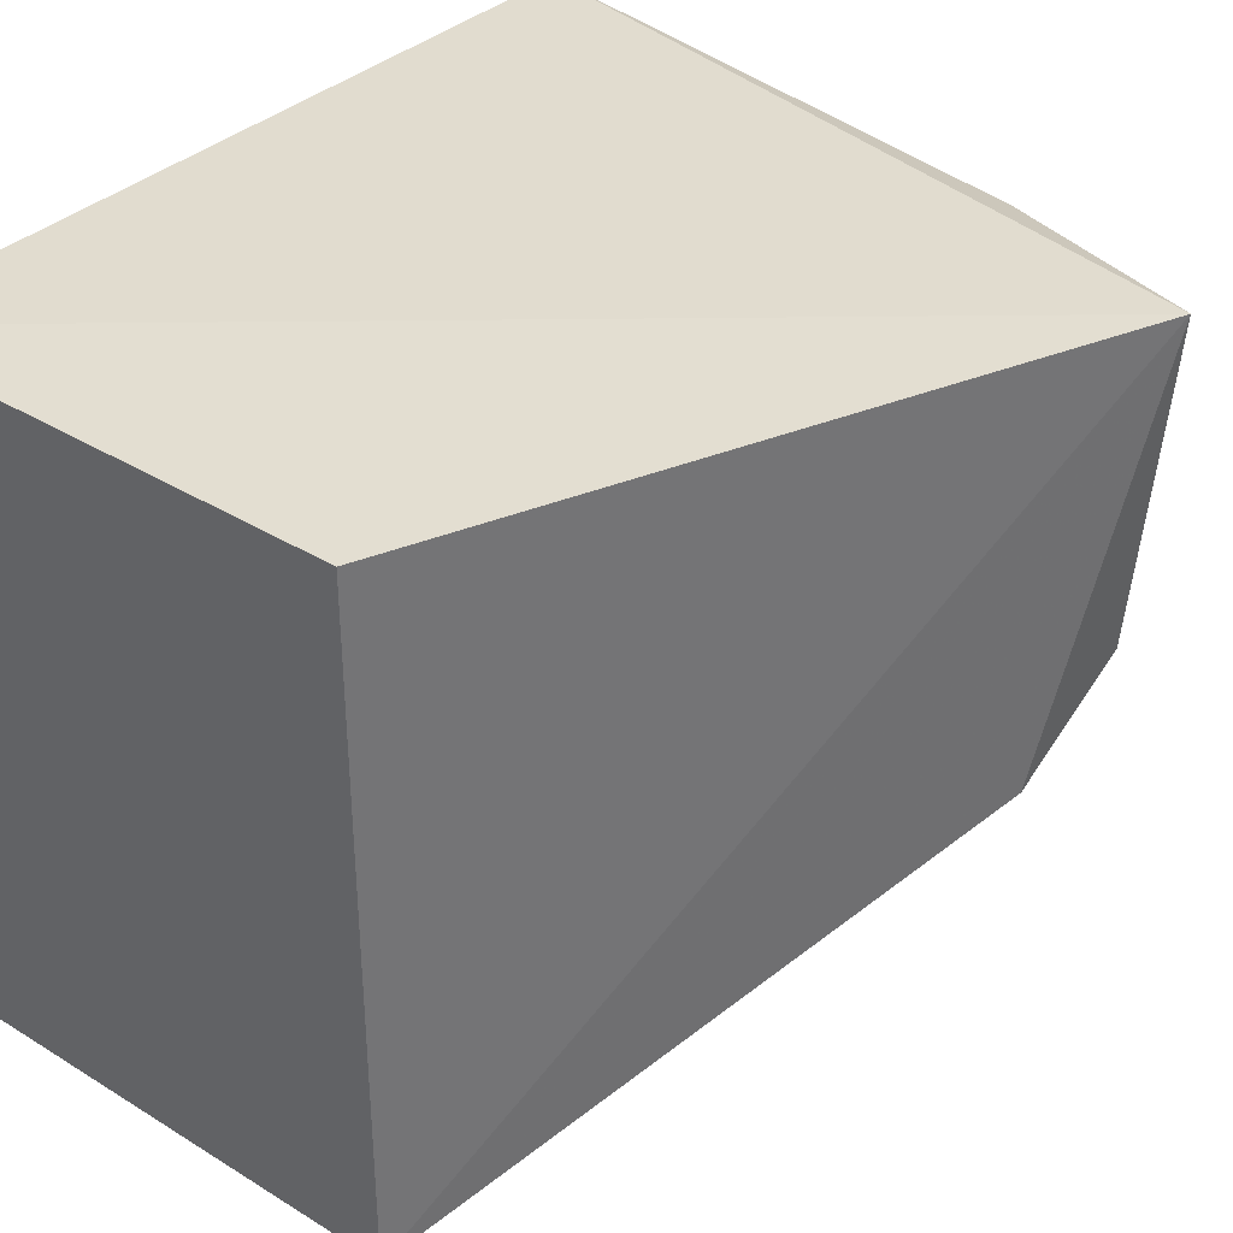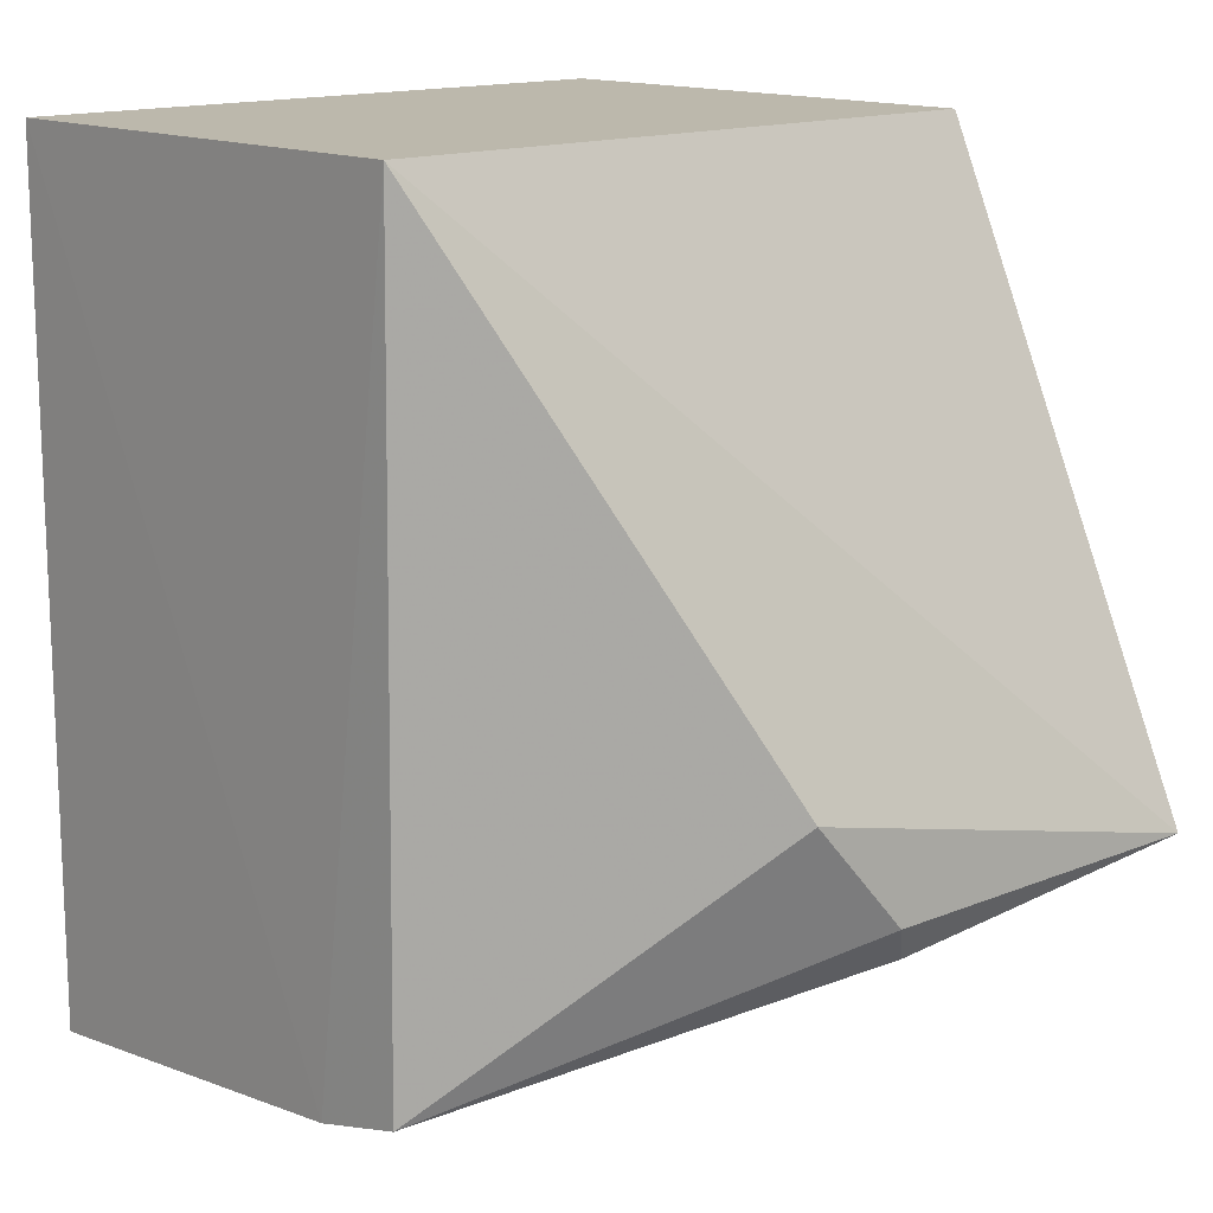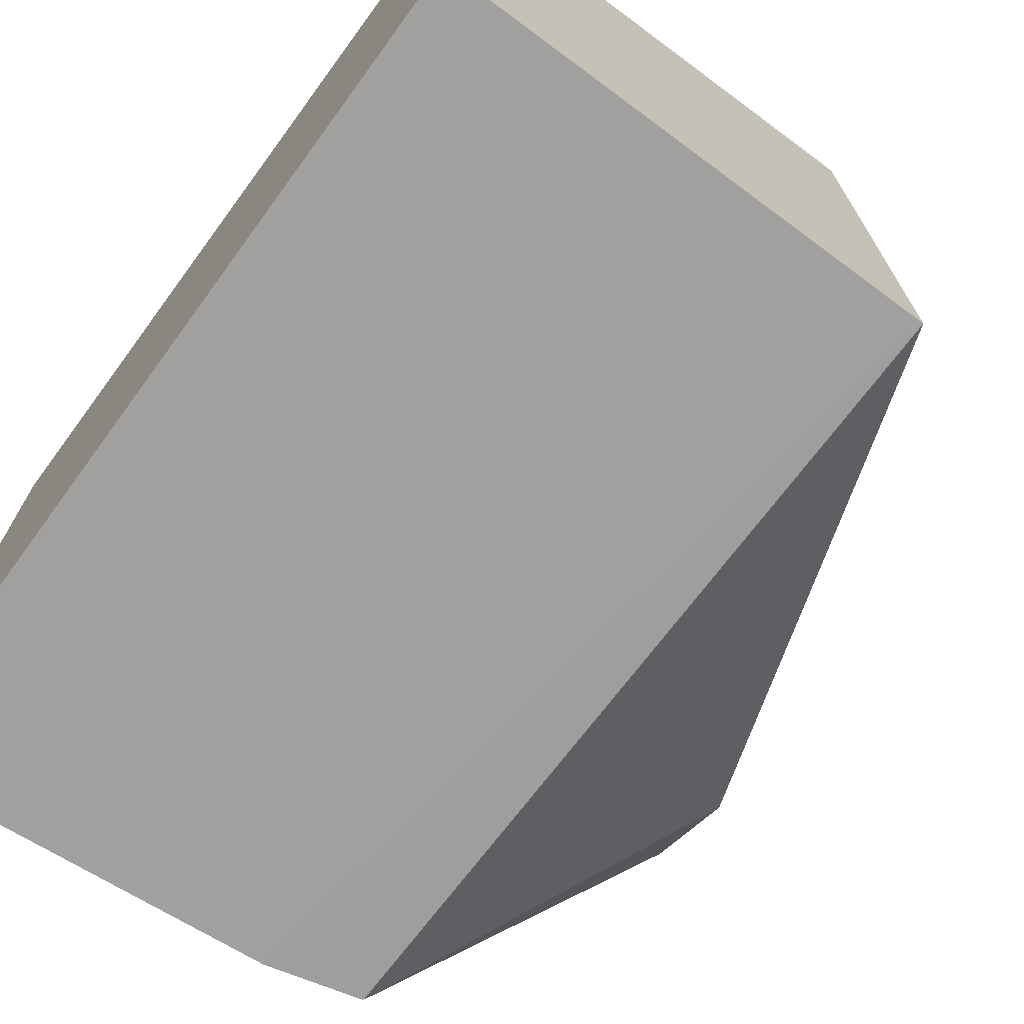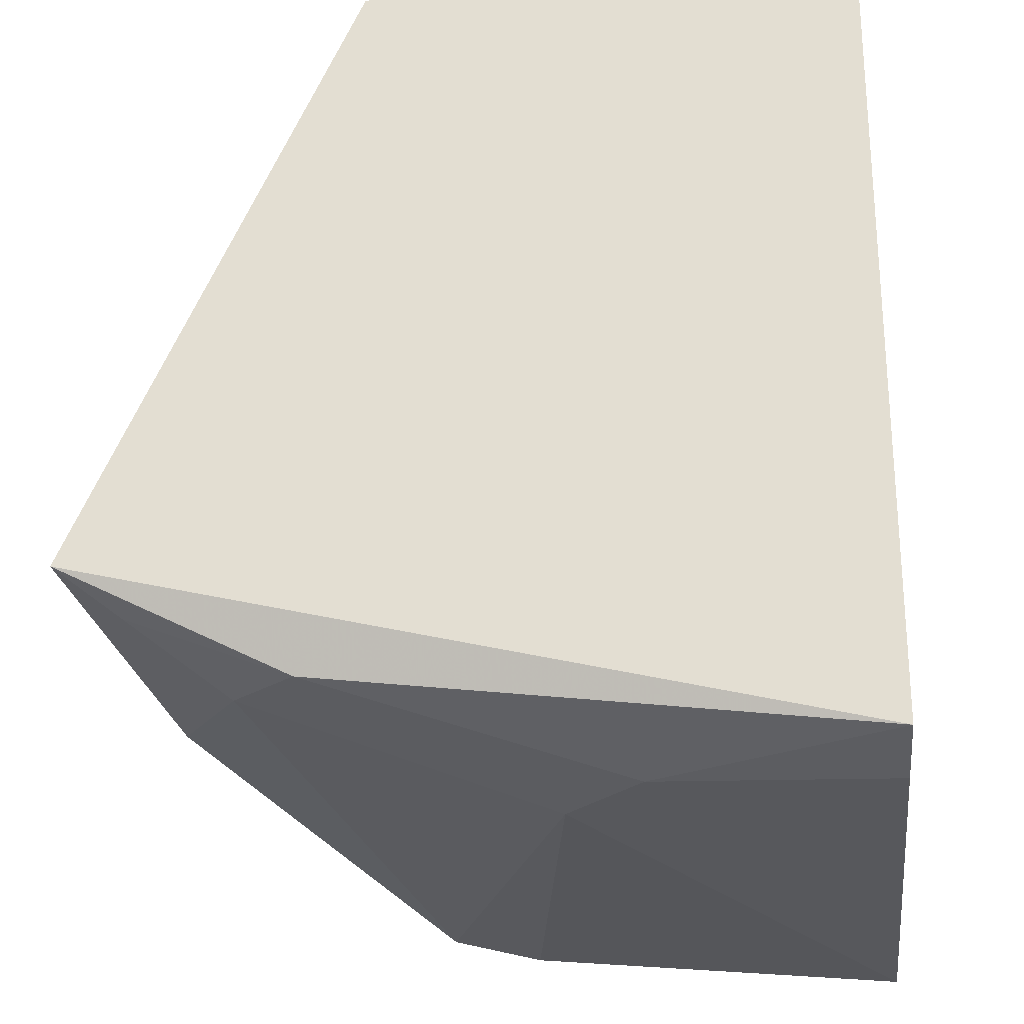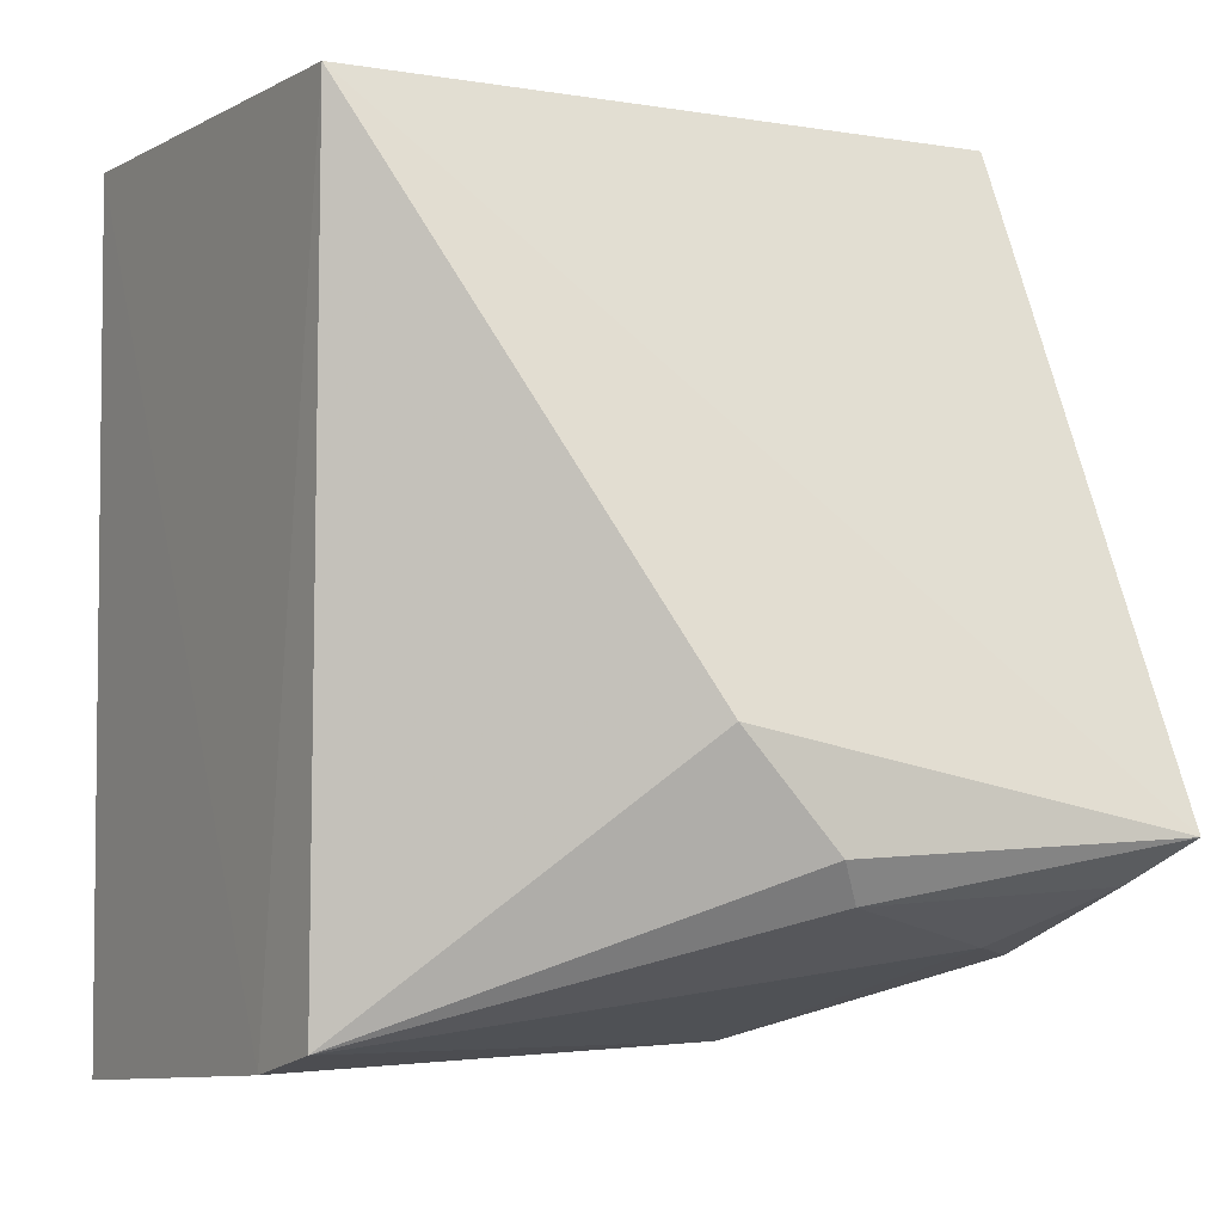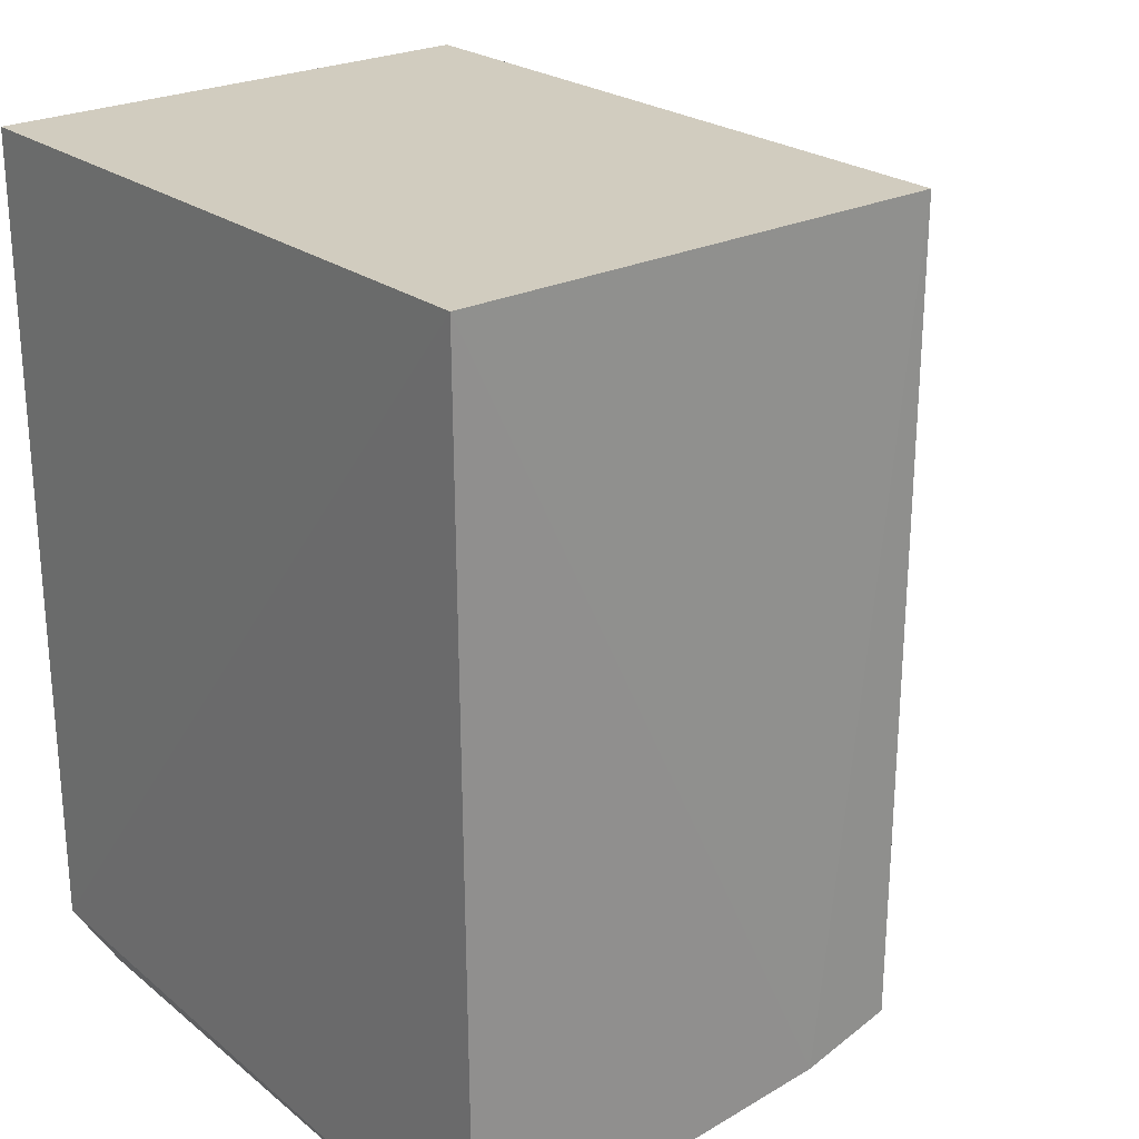
<metadata>
{"format":"obj","ext":"obj","renderer":"f3d","projection":"perspective","resolution":1024,"background":"white","views":[{"elev":35.6,"azim":-140.8,"up":"+Z"},{"elev":14.6,"azim":-133.2,"up":"+Y"},{"elev":-71.5,"azim":143.5,"up":"+Z"},{"elev":-25.9,"azim":6.8,"up":"+Y"},{"elev":-3.5,"azim":-120.2,"up":"+Y"},{"elev":24.1,"azim":140.6,"up":"+Y"}]}
</metadata>
<code>
v 0.0008356 -0.01013 0.06174
v 0.0008172 -0.02207 0.06168
v 0.0008356 -0.01013 0.05196
v -0.0065 -0.01013 0.05196
v -0.01055 -0.01936 0.06191
v 0.0007792 -0.02277 0.05191
v -0.0065 -0.01013 0.06174
v -0.004987 -0.02222 0.05188
v -0.009797 -0.018 0.05569
v -0.003854 -0.0222 0.05913
v -0.009708 -0.02015 0.05737
v -0.00638 -0.02188 0.05191
v 0.0007872 -0.02232 0.06038
v -0.00724 -0.02094 0.06145
v -0.01 -0.01959 0.05702
v -0.002684 -0.02219 0.06029
v -0.008324 -0.02076 0.06025
v -0.009633 -0.01998 0.06143
f 1 2 3
f 1 3 4
f 5 2 1
f 6 3 2
f 7 5 1
f 7 1 4
f 7 4 5
f 8 4 3
f 8 3 6
f 9 5 4
f 10 8 6
f 12 9 4
f 12 4 8
f 12 8 10
f 13 6 2
f 14 2 5
f 15 11 5
f 15 5 9
f 15 12 11
f 15 9 12
f 16 10 6
f 16 6 13
f 16 13 2
f 16 14 10
f 16 2 14
f 17 11 12
f 17 12 10
f 17 10 14
f 18 17 14
f 18 14 5
f 18 5 11
f 18 11 17

</code>
